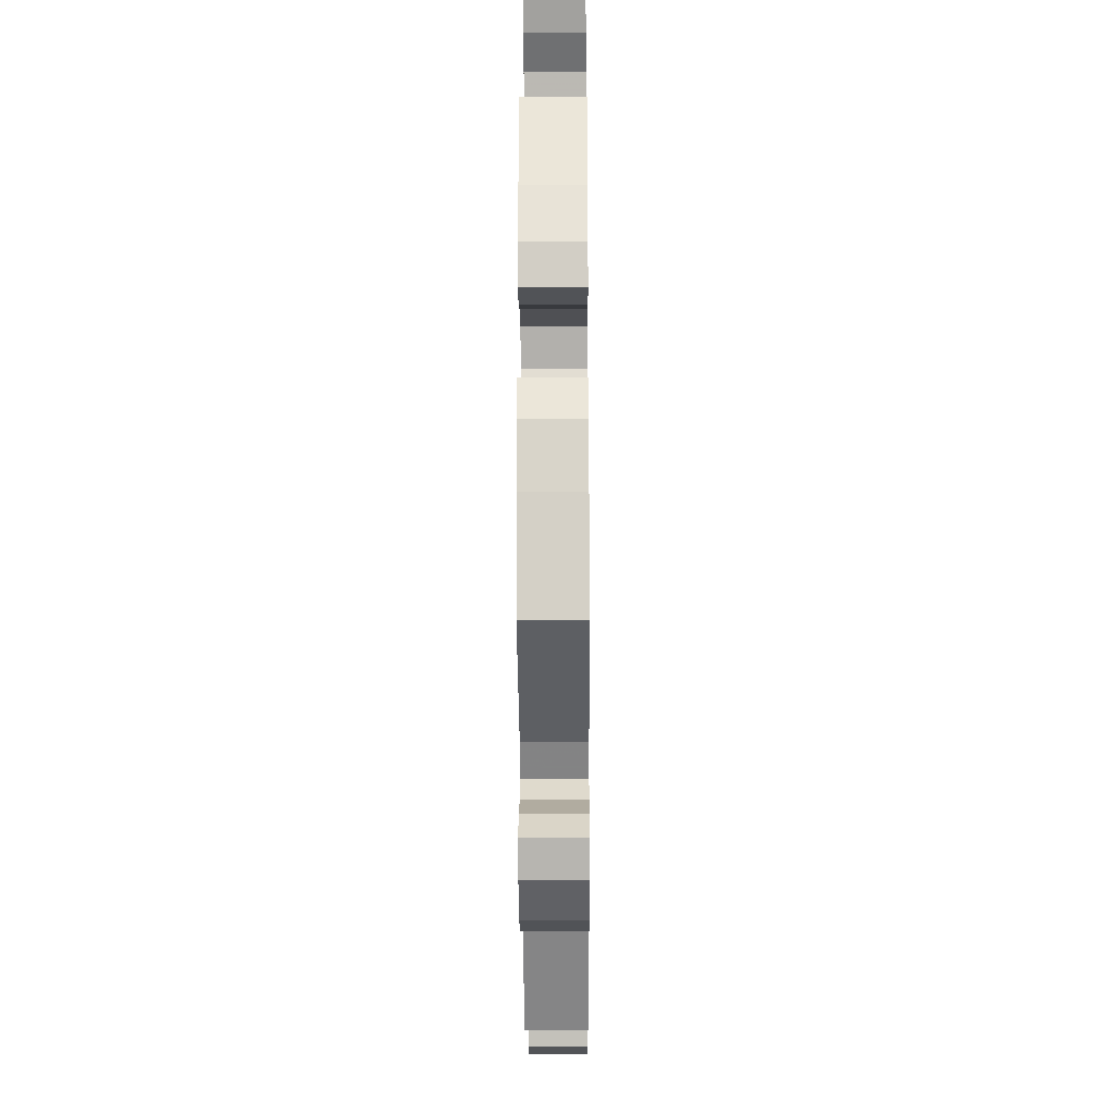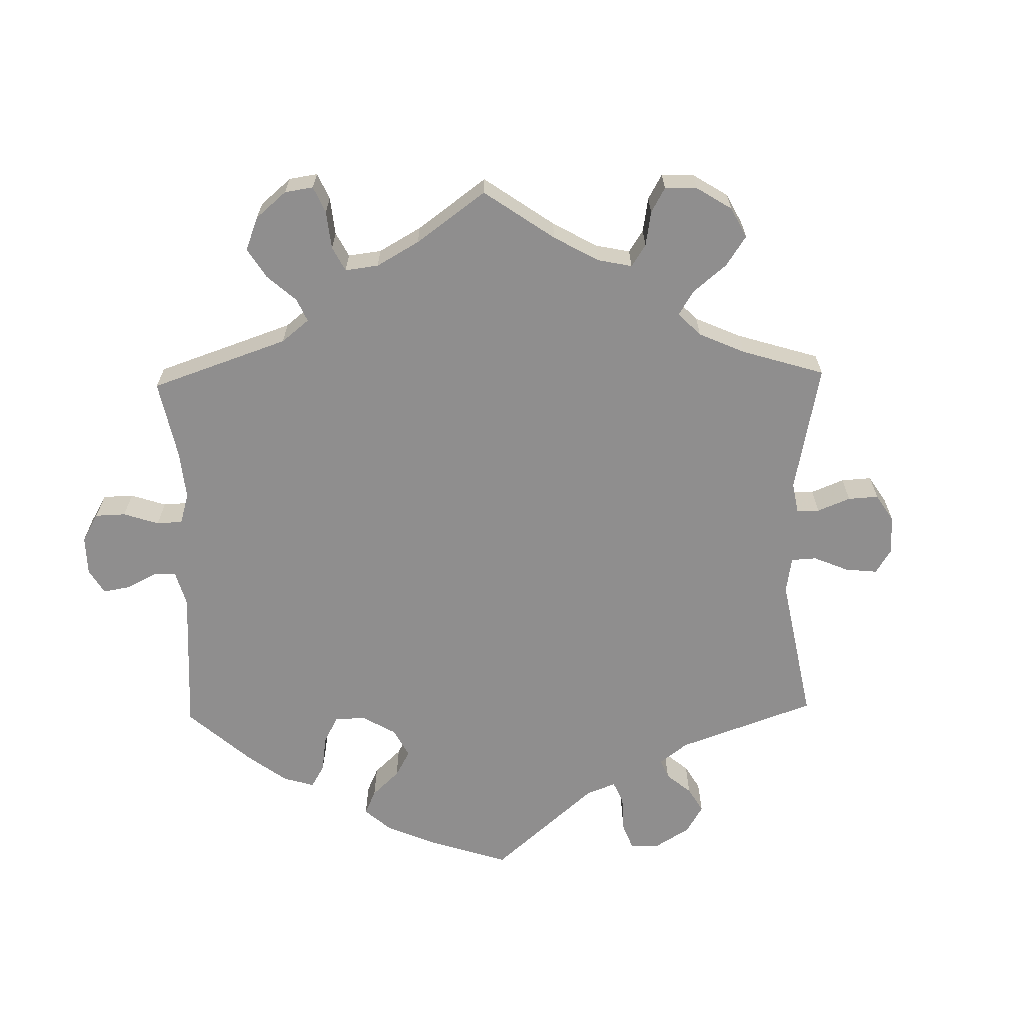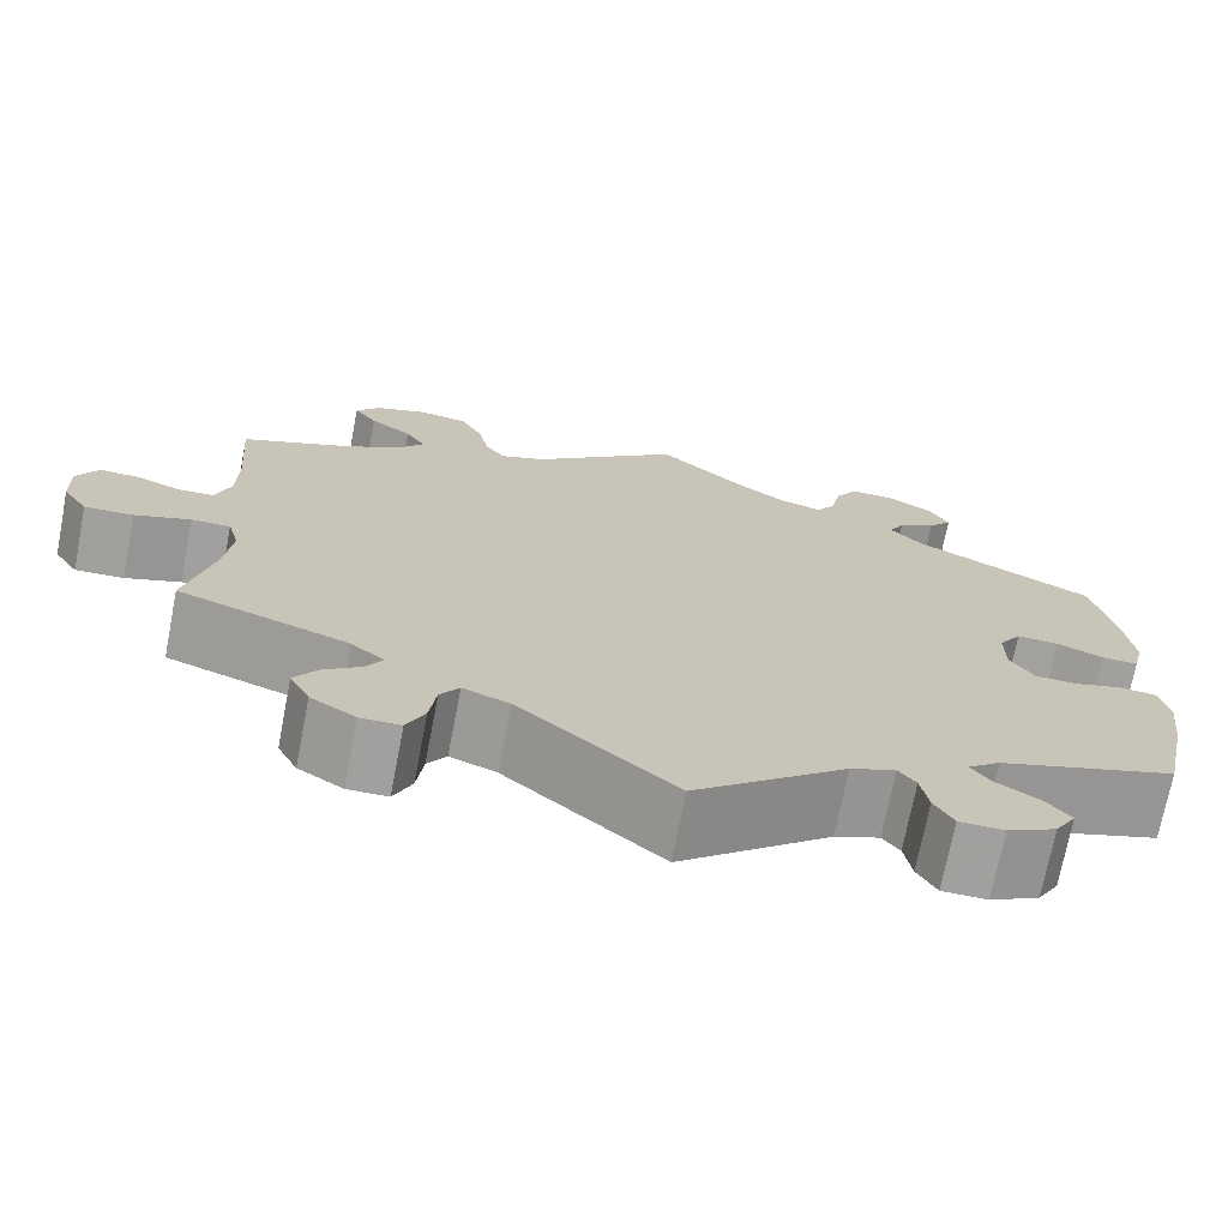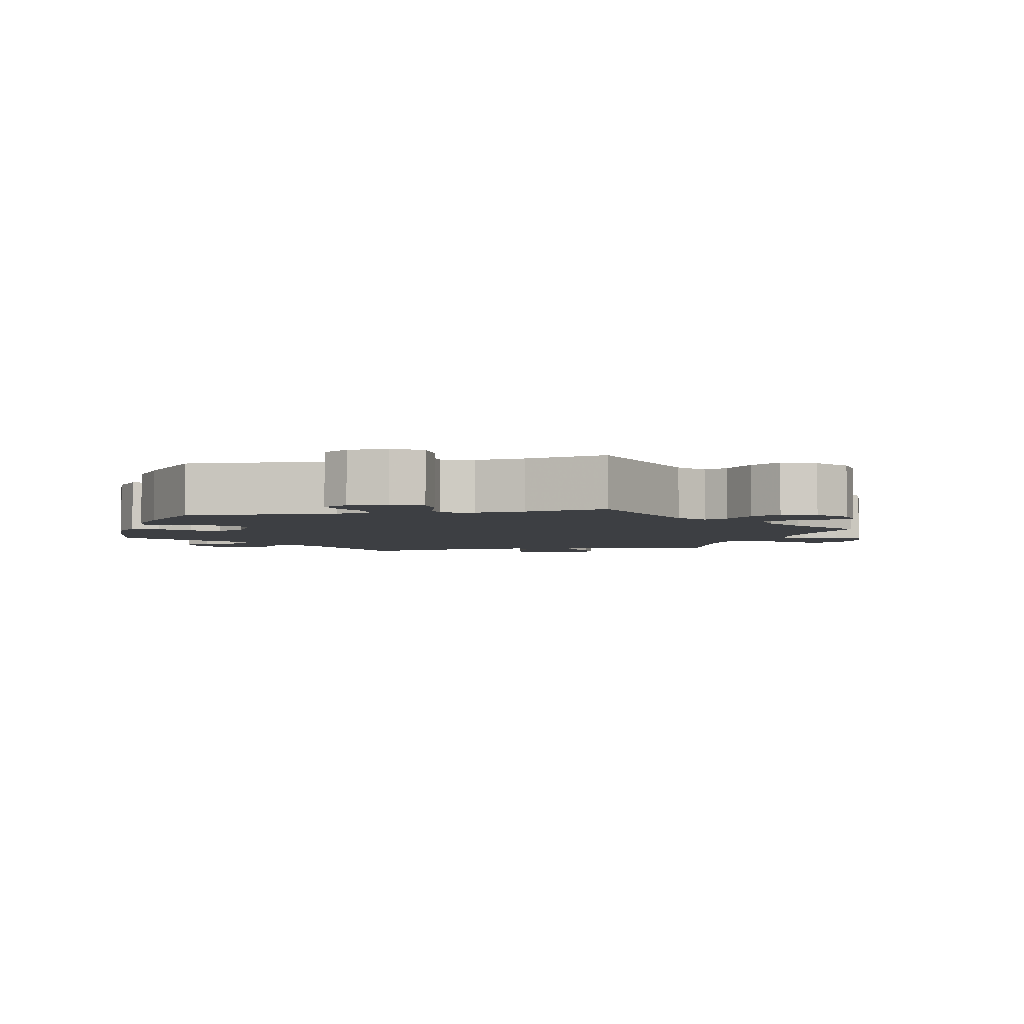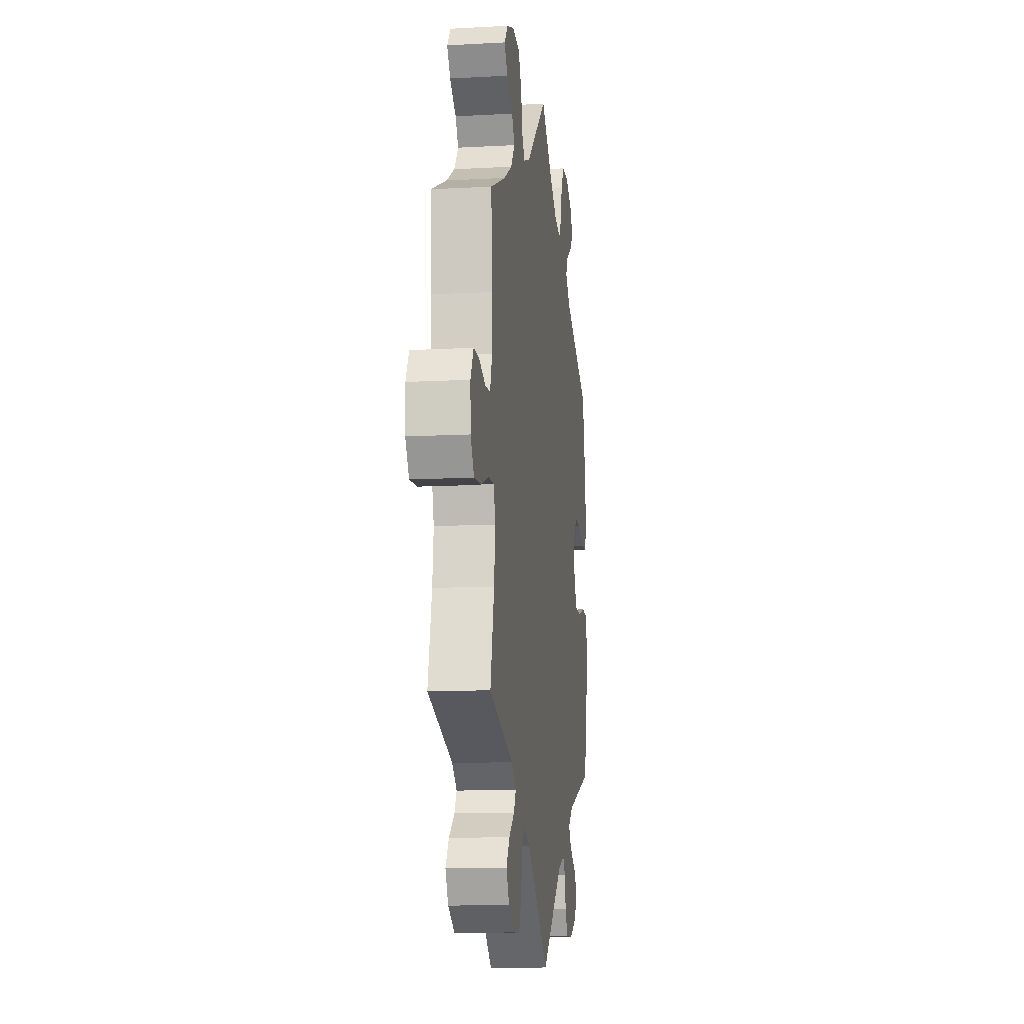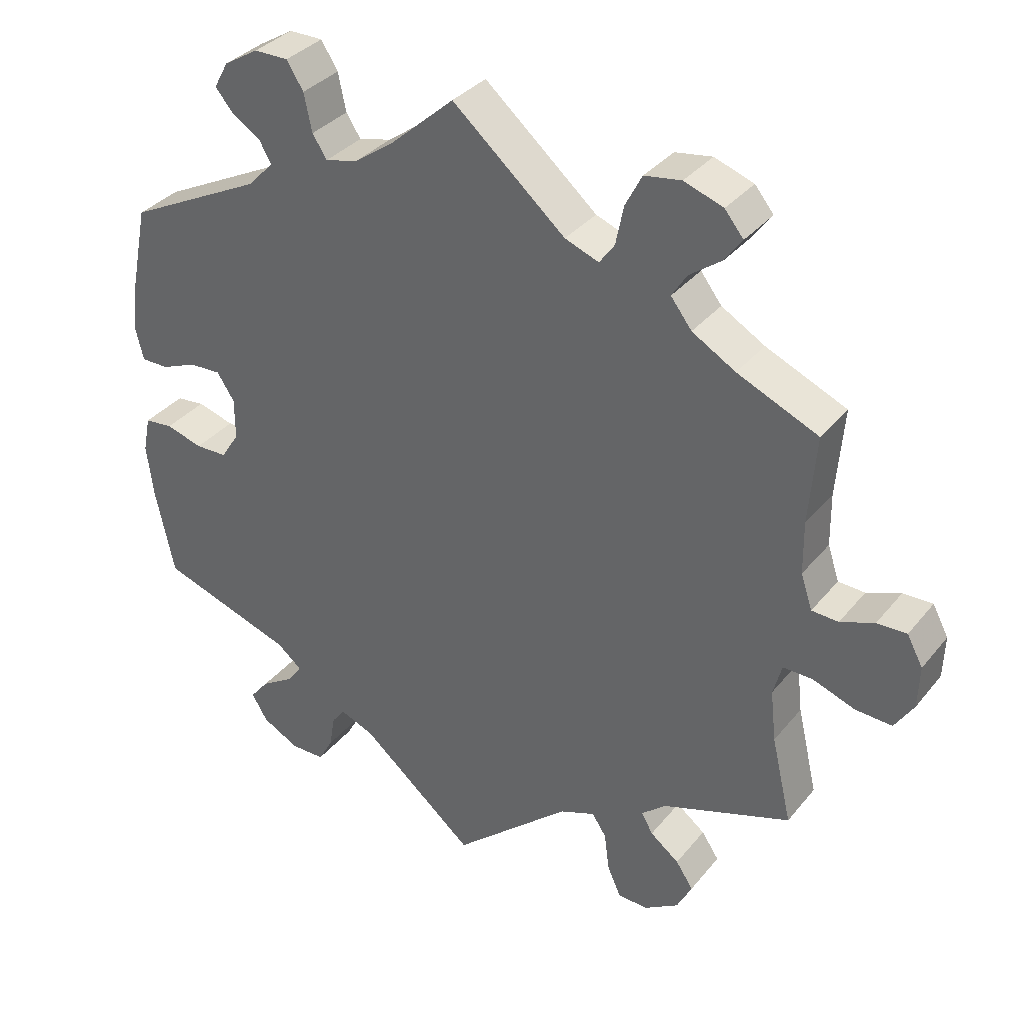
<metadata>
{"format":"obj","ext":"obj","renderer":"f3d","projection":"perspective","resolution":1024,"background":"white","views":[{"elev":-21.8,"azim":-89.6,"up":"+Z"},{"elev":-65.0,"azim":61.2,"up":"+Y"},{"elev":-71.9,"azim":169.0,"up":"+Z"},{"elev":-3.9,"azim":-18.2,"up":"+Y"},{"elev":-11.5,"azim":97.6,"up":"+Z"},{"elev":34.5,"azim":33.1,"up":"+Z"}]}
</metadata>
<code>
v 0.322 0.07 -0.35
v 0.288 0.07 -0.379
v 0.304 0.07 -0.407
v 0.344 0.07 -0.438
v 0.368 0.07 -0.474
v 0.347 0.07 -0.515
v 0.3 0.07 -0.544
v 0.258 0.07 -0.543
v 0.239 0.07 -0.501
v 0.232 0.07 -0.447
v 0.212 0.07 -0.417
v 0.163 0.07 -0.436
v 0 0.07 -0.578
v -0.159 0.07 -0.444
v -0.206 0.07 -0.425
v -0.224 0.07 -0.449
v -0.232 0.07 -0.495
v -0.252 0.07 -0.531
v -0.299 0.07 -0.531
v -0.35 0.07 -0.504
v -0.372 0.07 -0.467
v -0.346 0.07 -0.435
v -0.301 0.07 -0.407
v -0.281 0.07 -0.379
v -0.315 0.07 -0.351
v -0.501 0.07 -0.289
v -0.527 0.07 -0.167
v -0.536 0.07 -0.094
v -0.526 0.07 -0.044
v -0.487 0.07 -0.04
v -0.436 0.07 -0.055
v -0.392 0.07 -0.054
v -0.367 0.07 -0.015
v -0.367 0.07 0.042
v -0.391 0.07 0.079
v -0.435 0.07 0.077
v -0.484 0.07 0.057
v -0.522 0.07 0.057
v -0.533 0.07 0.102
v -0.525 0.07 0.171
v -0.501 0.07 0.289
v -0.313 0.07 0.383
v -0.277 0.07 0.42
v -0.293 0.07 0.449
v -0.333 0.07 0.475
v -0.358 0.07 0.505
v -0.338 0.07 0.541
v -0.29 0.07 0.57
v -0.243 0.07 0.57
v -0.22 0.07 0.533
v -0.209 0.07 0.481
v -0.189 0.07 0.45
v -0.144 0.07 0.461
v -0.088 0.07 0.501
v -0.001 0.07 0.578
v 0.155 0.07 0.443
v 0.202 0.07 0.425
v 0.223 0.07 0.454
v 0.234 0.07 0.508
v 0.257 0.07 0.552
v 0.308 0.07 0.56
v 0.362 0.07 0.541
v 0.388 0.07 0.509
v 0.364 0.07 0.476
v 0.32 0.07 0.444
v 0.299 0.07 0.411
v 0.328 0.07 0.373
v 0.388 0.07 0.338
v 0.5 0.07 0.289
v 0.49 0.07 0.167
v 0.491 0.07 0.094
v 0.507 0.07 0.046
v 0.544 0.07 0.044
v 0.591 0.07 0.062
v 0.632 0.07 0.063
v 0.654 0.07 0.022
v 0.652 0.07 -0.037
v 0.626 0.07 -0.078
v 0.575 0.07 -0.075
v 0.517 0.07 -0.054
v 0.476 0.07 -0.053
v 0.464 0.07 -0.097
v 0.472 0.07 -0.169
v 0.5 0.07 -0.289
v 0.322 0 -0.35
v 0.288 0 -0.379
v 0.304 0 -0.407
v 0.344 0 -0.438
v 0.368 0 -0.474
v 0.347 0 -0.515
v 0.3 0 -0.544
v 0.258 0 -0.543
v 0.239 0 -0.501
v 0.232 0 -0.447
v 0.212 0 -0.417
v 0.163 0 -0.436
v 0 0 -0.578
v -0.159 0 -0.444
v -0.206 0 -0.425
v -0.224 0 -0.449
v -0.232 0 -0.495
v -0.252 0 -0.531
v -0.299 0 -0.531
v -0.35 0 -0.504
v -0.372 0 -0.467
v -0.346 0 -0.435
v -0.301 0 -0.407
v -0.281 0 -0.379
v -0.315 0 -0.351
v -0.501 0 -0.289
v -0.527 0 -0.167
v -0.536 0 -0.094
v -0.526 0 -0.044
v -0.487 0 -0.04
v -0.436 0 -0.055
v -0.392 0 -0.054
v -0.367 0 -0.015
v -0.367 0 0.042
v -0.391 0 0.079
v -0.435 0 0.077
v -0.484 0 0.057
v -0.522 0 0.057
v -0.533 0 0.102
v -0.525 0 0.171
v -0.501 0 0.289
v -0.313 0 0.383
v -0.277 0 0.42
v -0.293 0 0.449
v -0.333 0 0.475
v -0.358 0 0.505
v -0.338 0 0.541
v -0.29 0 0.57
v -0.243 0 0.57
v -0.22 0 0.533
v -0.209 0 0.481
v -0.189 0 0.45
v -0.144 0 0.461
v -0.088 0 0.501
v -0.001 0 0.578
v 0.155 0 0.443
v 0.202 0 0.425
v 0.223 0 0.454
v 0.234 0 0.508
v 0.257 0 0.552
v 0.308 0 0.56
v 0.362 0 0.541
v 0.388 0 0.509
v 0.364 0 0.476
v 0.32 0 0.444
v 0.299 0 0.411
v 0.328 0 0.373
v 0.388 0 0.338
v 0.5 0 0.289
v 0.49 0 0.167
v 0.491 0 0.094
v 0.507 0 0.046
v 0.544 0 0.044
v 0.591 0 0.062
v 0.632 0 0.063
v 0.654 0 0.022
v 0.652 0 -0.037
v 0.626 0 -0.078
v 0.575 0 -0.075
v 0.517 0 -0.054
v 0.476 0 -0.053
v 0.464 0 -0.097
v 0.472 0 -0.169
v 0.5 0 -0.289
f 83 84 1
f 82 83 1 2
f 81 82 2
f 77 78 79 80
f 77 80 81
f 76 77 81
f 73 74 75 76
f 72 73 76 81
f 71 72 81 2
f 68 69 70
f 67 68 70 71
f 66 67 71 2
f 62 63 64 65
f 62 65 66
f 61 62 66
f 58 59 60 61
f 57 58 61 66
f 54 55 56
f 53 54 56 57
f 52 53 57 66
f 48 49 50 51
f 48 51 52
f 47 48 52
f 44 45 46 47
f 43 44 47 52
f 42 43 52 66
f 36 37 38 39
f 35 36 39 40
f 28 29 30 31
f 28 31 32
f 25 26 27 28
f 24 25 28 32
f 20 21 22 23
f 20 23 24
f 19 20 24
f 16 17 18 19
f 15 16 19 24
f 14 15 24 32
f 12 13 14 32
f 7 8 9 10
f 7 10 11
f 6 7 11
f 3 4 5 6
f 2 3 6 11
f 35 40 41 42
f 34 35 42 66
f 33 34 66 2
f 12 32 33
f 2 11 12 33
f 85 168 167
f 86 85 167 166
f 86 166 165
f 164 163 162 161
f 165 164 161
f 165 161 160
f 160 159 158 157
f 165 160 157 156
f 86 165 156 155
f 154 153 152
f 155 154 152 151
f 86 155 151 150
f 149 148 147 146
f 150 149 146
f 150 146 145
f 145 144 143 142
f 150 145 142 141
f 140 139 138
f 141 140 138 137
f 150 141 137 136
f 135 134 133 132
f 136 135 132
f 136 132 131
f 131 130 129 128
f 136 131 128 127
f 150 136 127 126
f 123 122 121 120
f 124 123 120 119
f 115 114 113 112
f 116 115 112
f 112 111 110 109
f 116 112 109 108
f 107 106 105 104
f 108 107 104
f 108 104 103
f 103 102 101 100
f 108 103 100 99
f 116 108 99 98
f 116 98 97 96
f 94 93 92 91
f 95 94 91
f 95 91 90
f 90 89 88 87
f 95 90 87 86
f 126 125 124 119
f 150 126 119 118
f 86 150 118 117
f 117 116 96
f 117 96 95 86
f 1 85 86 2
f 2 86 87 3
f 3 87 88 4
f 4 88 89 5
f 5 89 90 6
f 6 90 91 7
f 7 91 92 8
f 8 92 93 9
f 9 93 94 10
f 10 94 95 11
f 11 95 96 12
f 12 96 97 13
f 13 97 98 14
f 14 98 99 15
f 15 99 100 16
f 16 100 101 17
f 17 101 102 18
f 18 102 103 19
f 19 103 104 20
f 20 104 105 21
f 21 105 106 22
f 22 106 107 23
f 23 107 108 24
f 24 108 109 25
f 25 109 110 26
f 26 110 111 27
f 27 111 112 28
f 28 112 113 29
f 29 113 114 30
f 30 114 115 31
f 31 115 116 32
f 32 116 117 33
f 33 117 118 34
f 34 118 119 35
f 35 119 120 36
f 36 120 121 37
f 37 121 122 38
f 38 122 123 39
f 39 123 124 40
f 40 124 125 41
f 41 125 126 42
f 42 126 127 43
f 43 127 128 44
f 44 128 129 45
f 45 129 130 46
f 46 130 131 47
f 47 131 132 48
f 48 132 133 49
f 49 133 134 50
f 50 134 135 51
f 51 135 136 52
f 52 136 137 53
f 53 137 138 54
f 54 138 139 55
f 55 139 140 56
f 56 140 141 57
f 57 141 142 58
f 58 142 143 59
f 59 143 144 60
f 60 144 145 61
f 61 145 146 62
f 62 146 147 63
f 63 147 148 64
f 64 148 149 65
f 65 149 150 66
f 66 150 151 67
f 67 151 152 68
f 68 152 153 69
f 69 153 154 70
f 70 154 155 71
f 71 155 156 72
f 72 156 157 73
f 73 157 158 74
f 74 158 159 75
f 75 159 160 76
f 76 160 161 77
f 77 161 162 78
f 78 162 163 79
f 79 163 164 80
f 80 164 165 81
f 81 165 166 82
f 82 166 167 83
f 83 167 168 84
f 84 168 85 1

</code>
